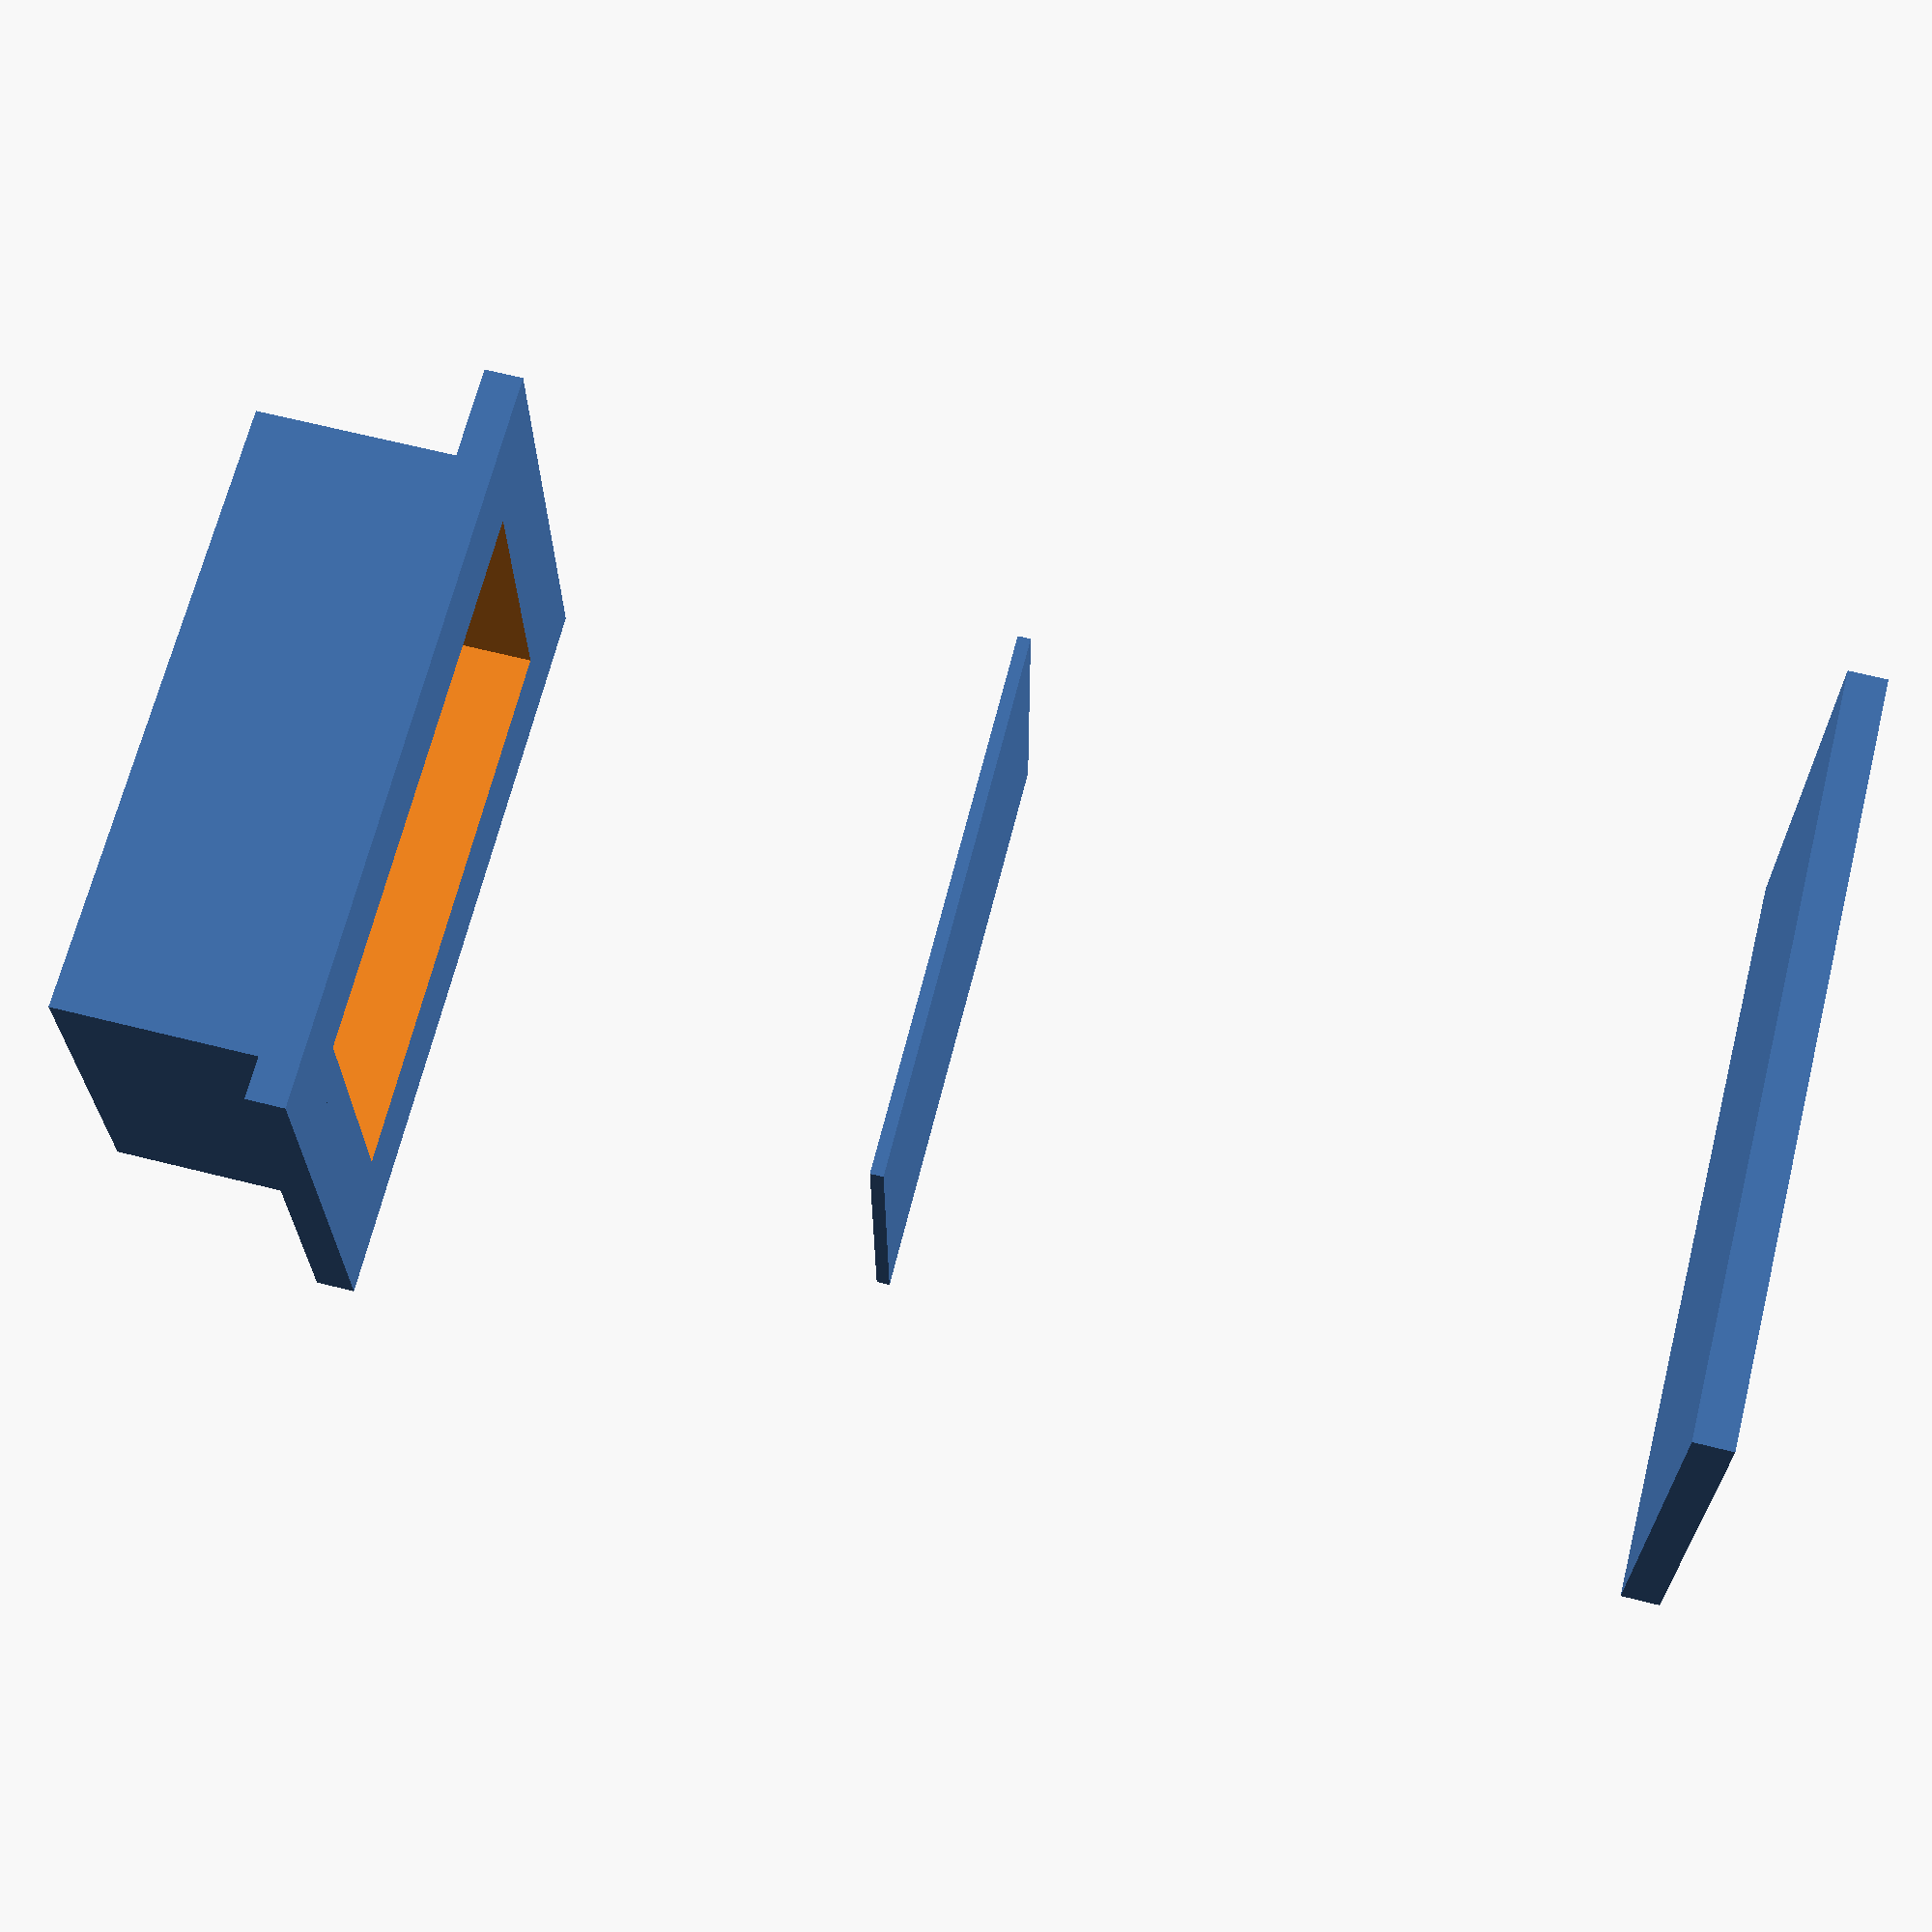
<openscad>
/*
 * Various modules to create a maintanence panel.
 */

module cabinet(width=50, height=30, depth=20, border=3, rim_border=5, rim_depth=3) {
    difference() {
        union() {
            translate([-rim_border, -rim_border, depth - rim_depth]) cube([width + 2*rim_border, height + 2*rim_border, rim_depth]);
            cube([width, height, depth]);
        }
        translate([border, border, border]) cube([width - 2*border, height - 2*border, depth]);
    };
}

module cover(width = 60, height = 40, depth = 3) {
    cube([width, height, depth]);
}

module panel(width=50, height=30, depth = 3) {
    cube([width, height, depth]);
}

module assembly(width=50, height=30, depth=20, border=3, rim_border=5, rim_depth=3, panel_depth) {
    translate([0, 0, 0]) cabinet(width=width, height=height, depth=depth, border=border, rim_border=rim_border, rim_depth=rim_depth);
    translate([border, border, 2*height]) panel(width=width - 2*border, height=height - 2*border, depth=panel_depth);
    translate([-rim_border, -rim_border, 4*height]) cover(width=width + 2*rim_border, height=height + 2*rim_border, depth=border);
}

assembly();
</openscad>
<views>
elev=113.2 azim=359.2 roll=255.9 proj=p view=wireframe
</views>
